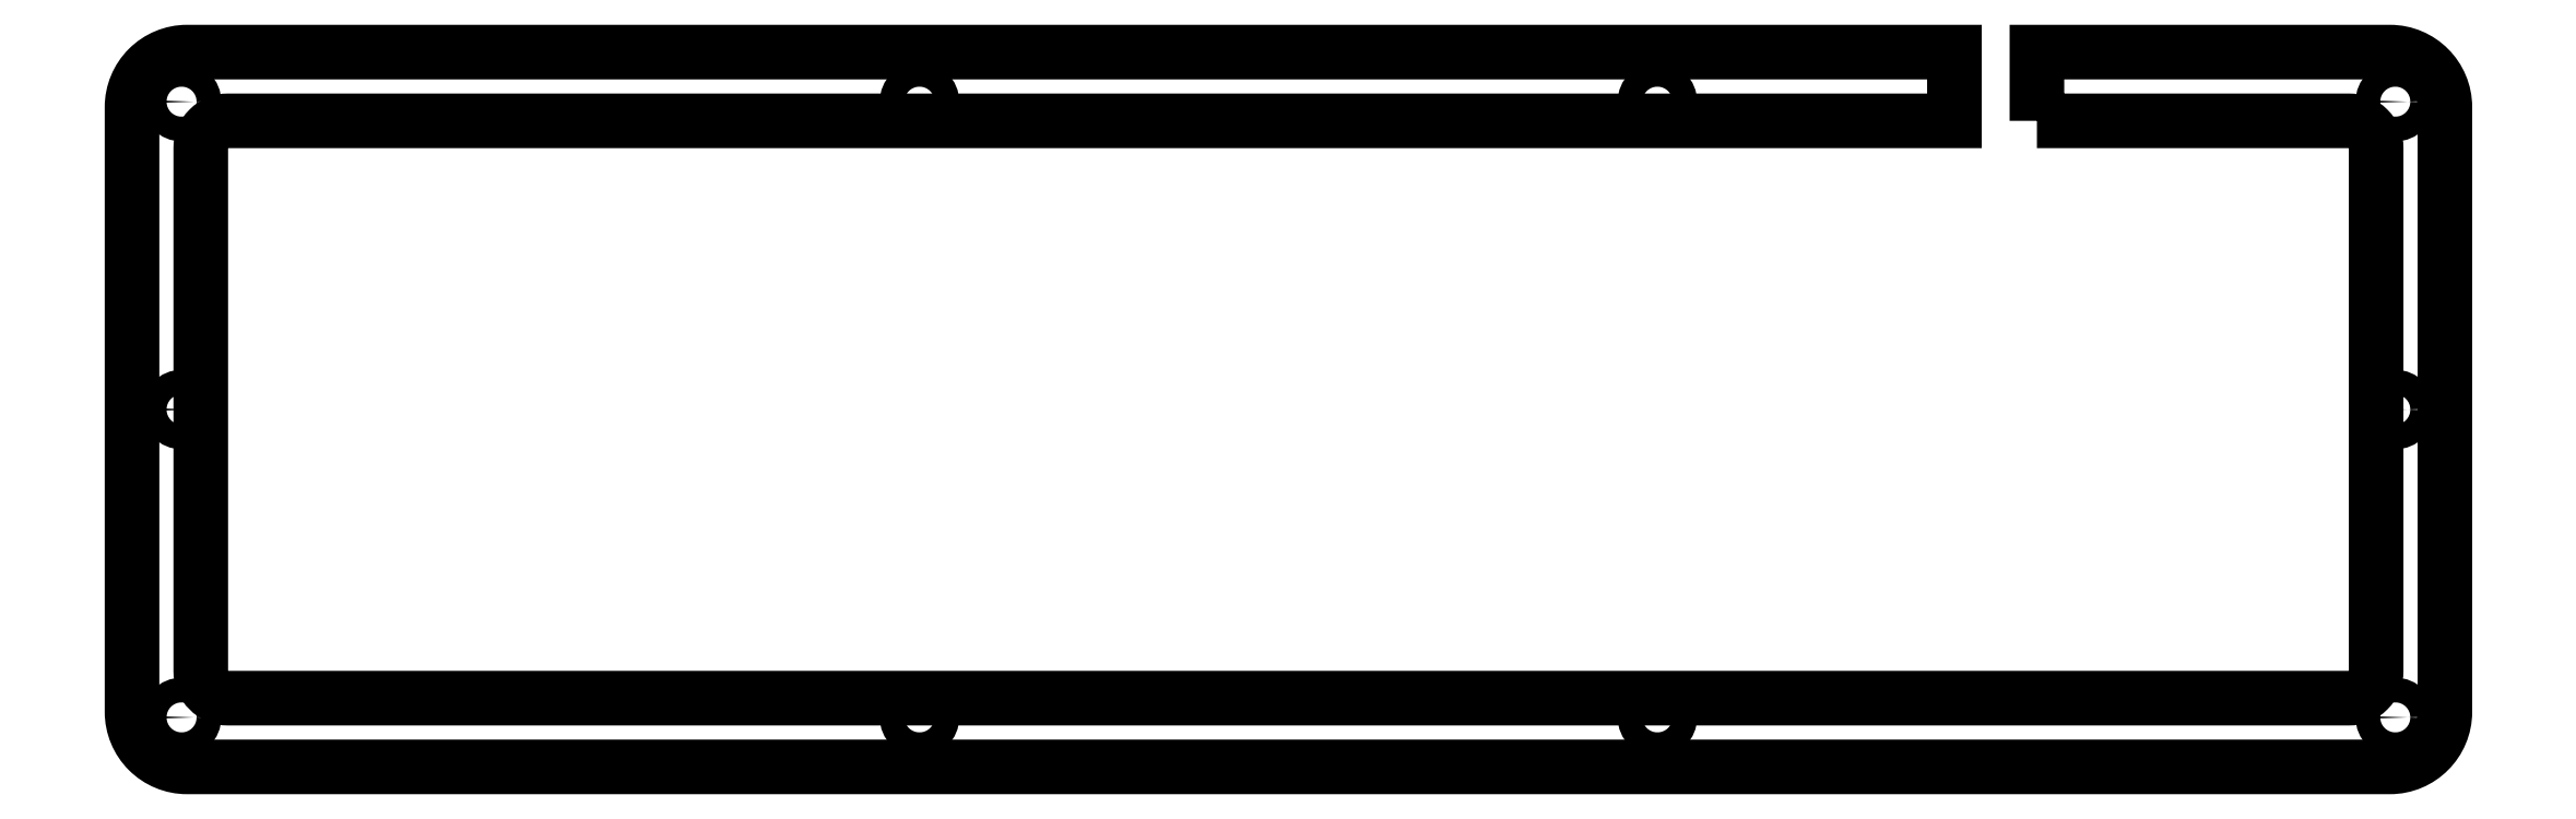
<metadata>
{"format":"dxf","ext":"dxf","renderer":"ezdxf+matplotlib","layout":"modelspace","background":"white","min_lineweight":24,"dpi":150}
</metadata>
<code>
0
SECTION
2
ENTITIES
0
LWPOLYLINE
8
0
90
20
70
1
43
0
10
331.4
20
2.5
10
331.4
20
15
10
395.5
20
15
42
-0.4142
10
405.5
20
5
10
405.5
20
-105
42
-0.4142
10
395.5
20
-115
10
-5
20
-115
42
-0.4142
10
-15
20
-105
10
-15
20
5
42
-0.4142
10
-5
20
15
10
316.4
20
15
10
316.4
20
2.5
10
2.5
20
2.5
42
0.4142
10
-2.5
20
-2.5
10
-2.5
20
-97.51
42
0.4142
10
2.5
20
-102.5
10
388
20
-102.5
42
0.4142
10
393
20
-97.51
10
393
20
-2.5
42
0.4142
10
388
20
2.5
0
CIRCLE
8
0
10
128.2
20
-106
30
0
40
2.25
210
0
220
0
230
1
0
CIRCLE
8
0
10
396.5
20
5.988
30
0
40
2.25
210
0
220
0
230
1
0
CIRCLE
8
0
10
-5.987
20
-50.01
30
0
40
2.25
210
0
220
0
230
1
0
CIRCLE
8
0
10
-5.987
20
5.988
30
0
40
2.25
210
0
220
0
230
1
0
CIRCLE
8
0
10
396.5
20
-50.01
30
0
40
2.25
210
0
220
0
230
1
0
CIRCLE
8
0
10
262.3
20
-106
30
0
40
2.25
210
0
220
0
230
1
0
CIRCLE
8
0
10
262.3
20
5.988
30
0
40
2.25
210
0
220
0
230
1
0
CIRCLE
8
0
10
-5.987
20
-106
30
0
40
2.25
210
0
220
0
230
1
0
CIRCLE
8
0
10
128.2
20
5.988
30
0
40
2.25
210
0
220
0
230
1
0
CIRCLE
8
0
10
396.5
20
-106
30
0
40
2.25
210
0
220
0
230
1
0
ENDSEC
0
EOF

</code>
